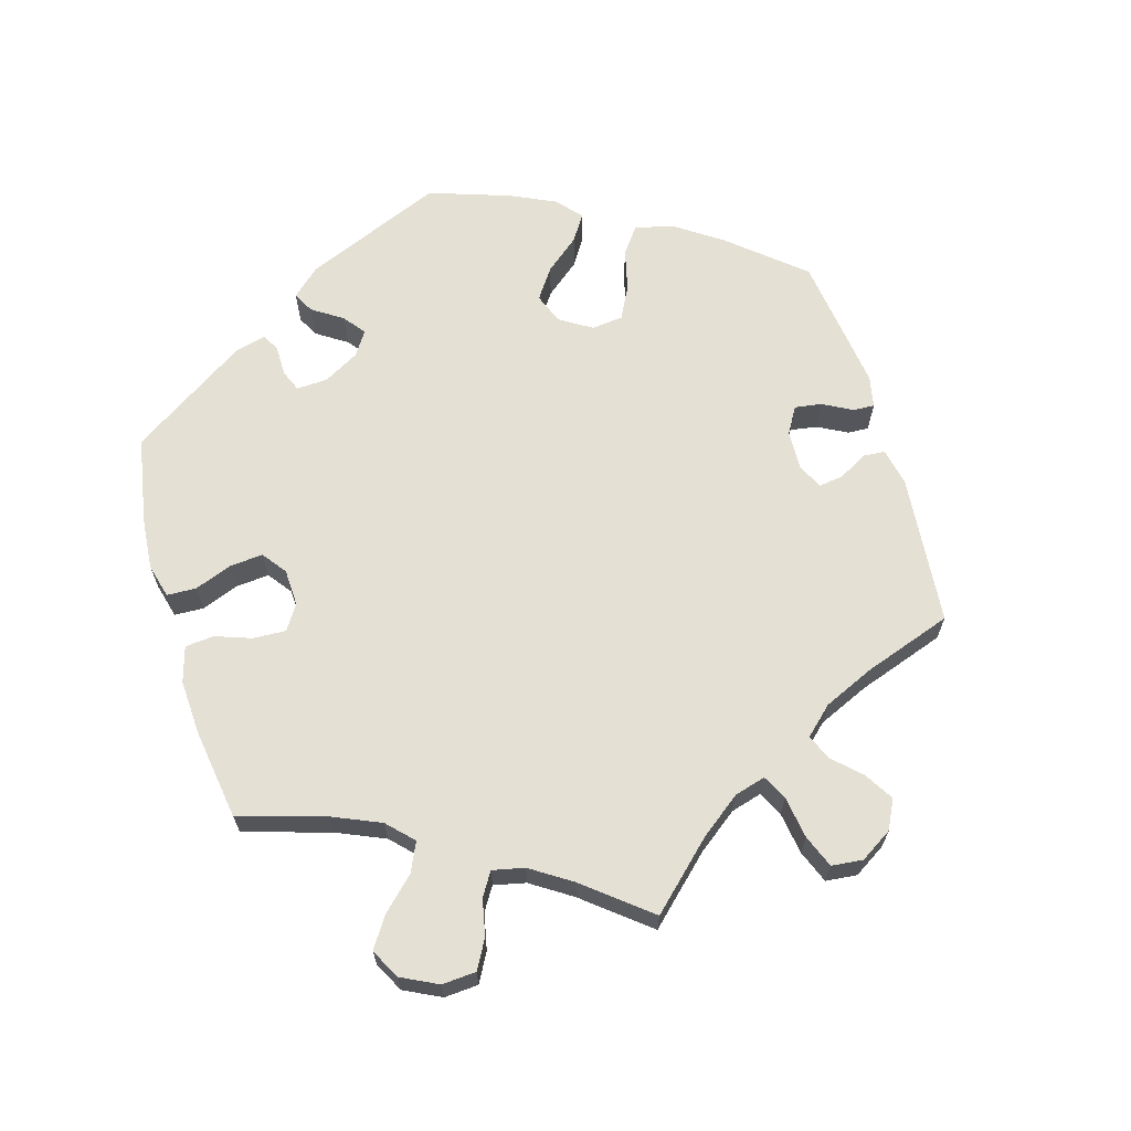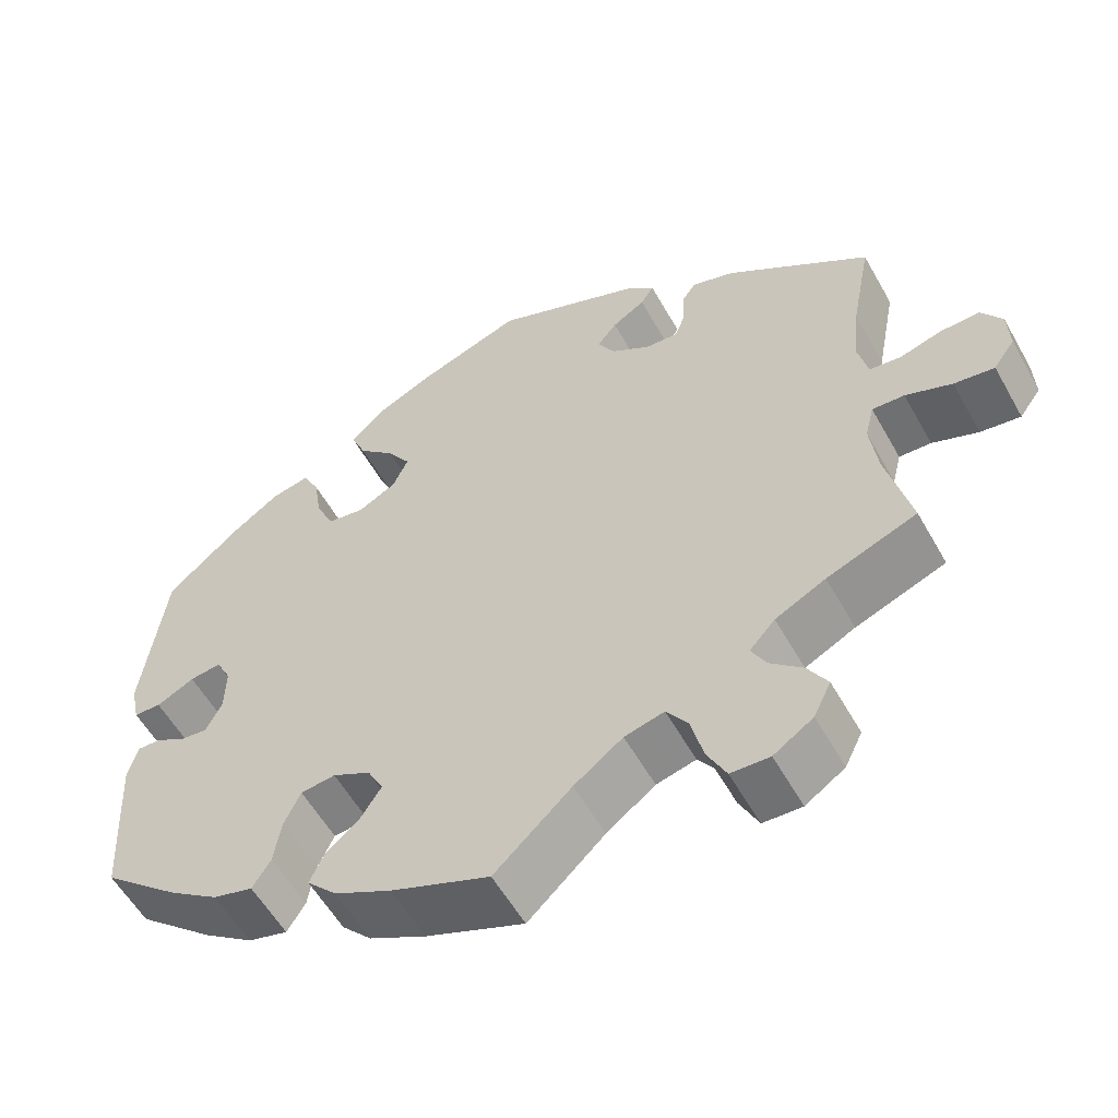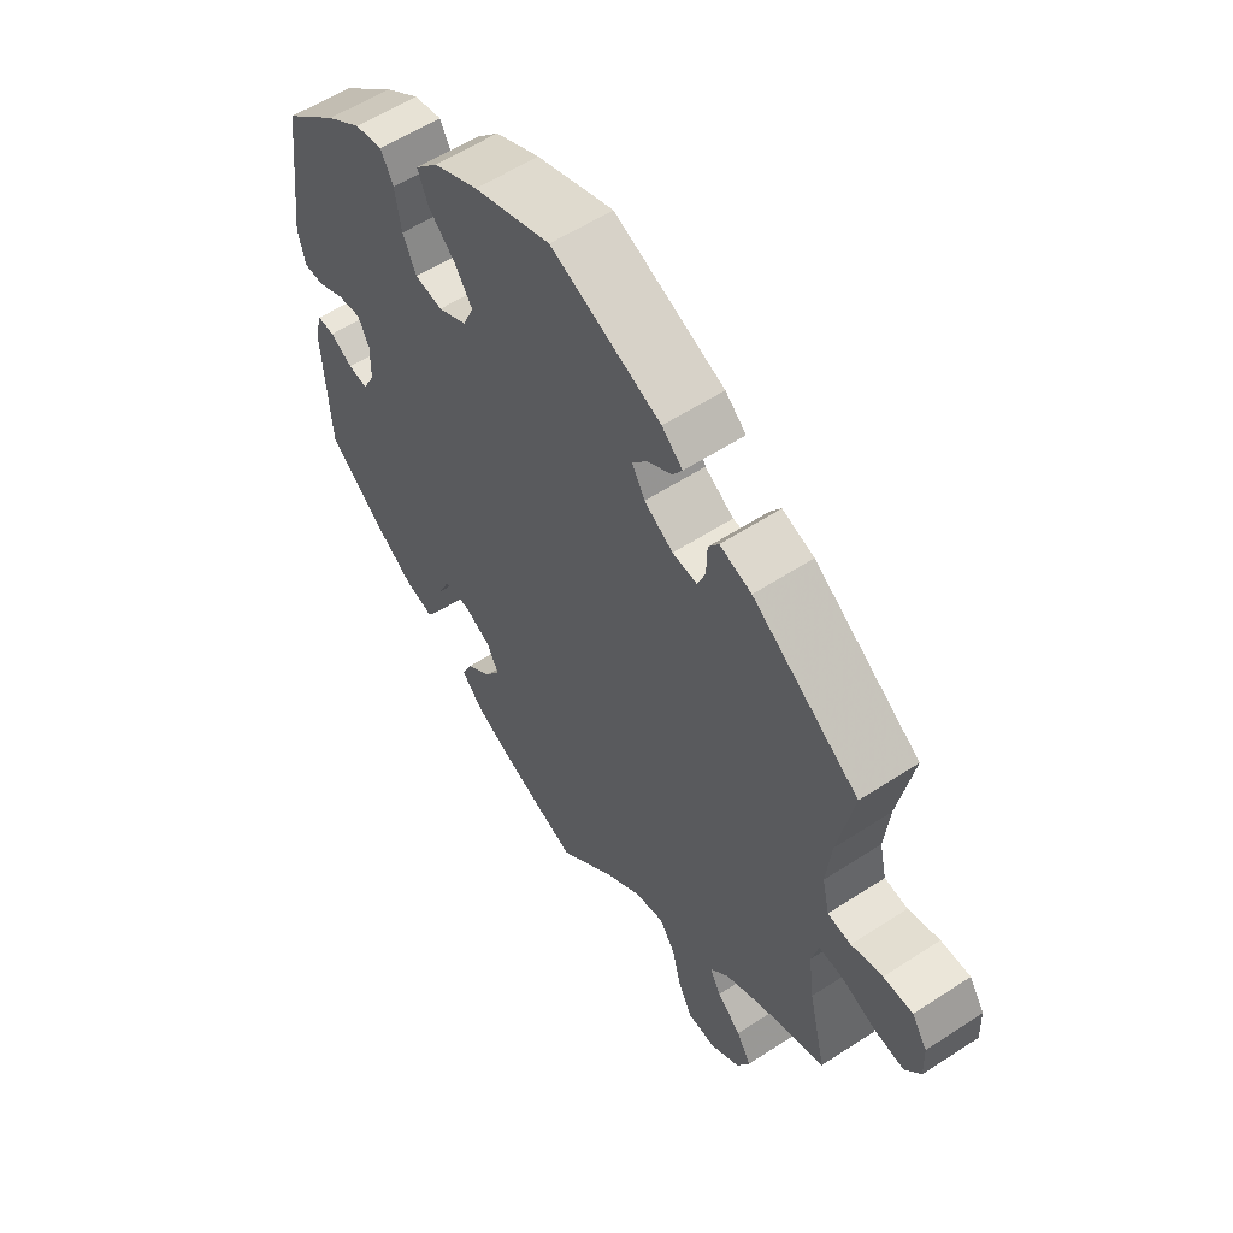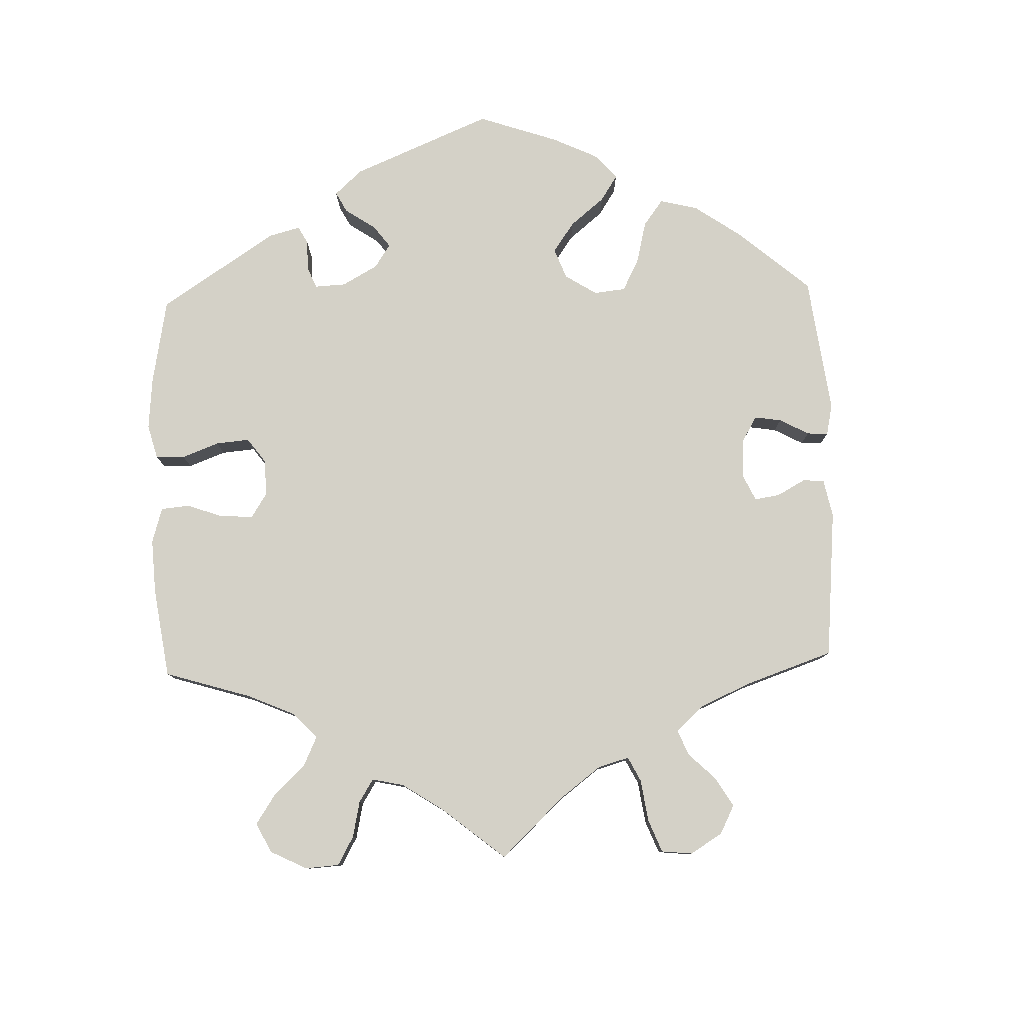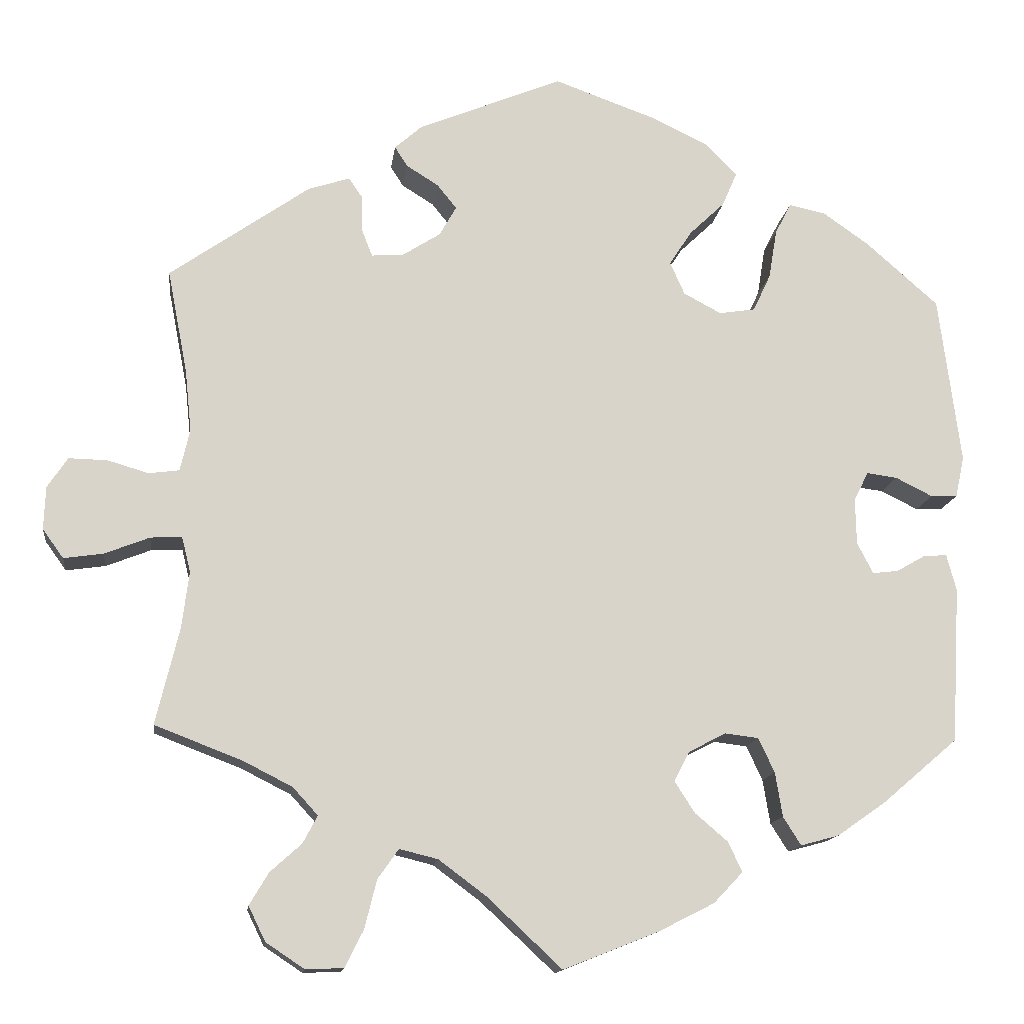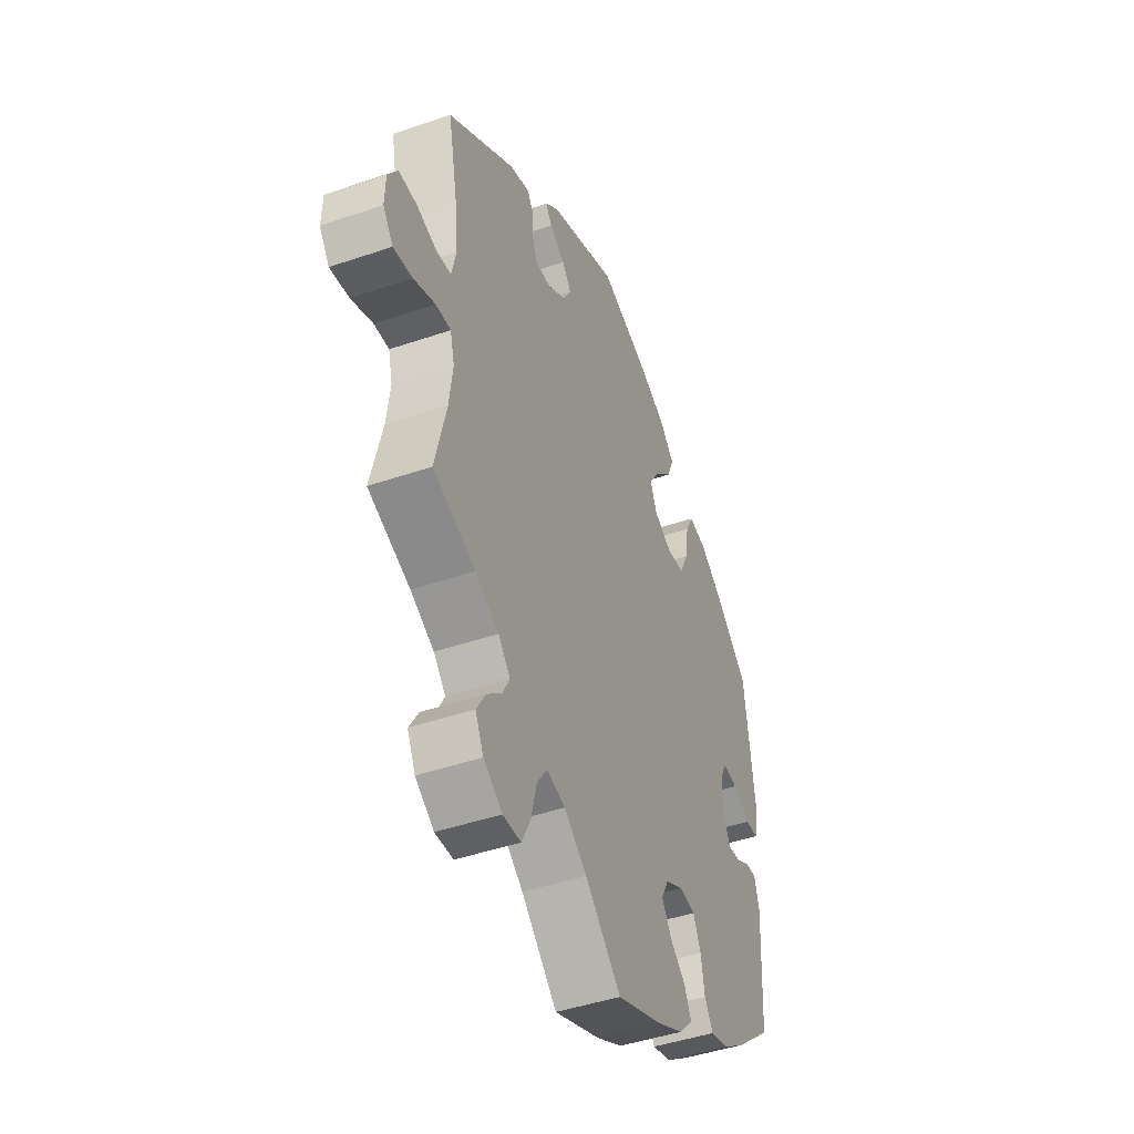
<metadata>
{"format":"obj","ext":"obj","renderer":"f3d","projection":"perspective","resolution":1024,"background":"white","views":[{"elev":65.8,"azim":-136.4,"up":"+Y"},{"elev":-56.7,"azim":-150.9,"up":"+Z"},{"elev":57.2,"azim":-124.2,"up":"+Z"},{"elev":79.8,"azim":-121.8,"up":"+Y"},{"elev":-13.9,"azim":-7.1,"up":"+Z"},{"elev":-45.1,"azim":-68.4,"up":"+Z"}]}
</metadata>
<code>
v -0.093 0.07 -0.491
v -0.152 0.07 -0.447
v -0.2 0.07 -0.435
v -0.226 0.07 -0.472
v -0.241 0.07 -0.532
v -0.264 0.07 -0.578
v -0.311 0.07 -0.58
v -0.359 0.07 -0.548
v -0.38 0.07 -0.505
v -0.356 0.07 -0.465
v -0.317 0.07 -0.43
v -0.299 0.07 -0.396
v -0.33 0.07 -0.362
v -0.391 0.07 -0.331
v -0.5 0.07 -0.289
v -0.471 0.07 -0.169
v -0.462 0.07 -0.098
v -0.473 0.07 -0.054
v -0.512 0.07 -0.056
v -0.568 0.07 -0.078
v -0.617 0.07 -0.085
v -0.643 0.07 -0.049
v -0.641 0.07 0.004
v -0.616 0.07 0.042
v -0.568 0.07 0.041
v -0.517 0.07 0.026
v -0.479 0.07 0.031
v -0.467 0.07 0.083
v -0.475 0.07 0.16
v -0.5 0.07 0.289
v -0.326 0.07 0.411
v -0.274 0.07 0.428
v -0.257 0.07 0.403
v -0.256 0.07 0.357
v -0.243 0.07 0.324
v -0.203 0.07 0.327
v -0.156 0.07 0.357
v -0.135 0.07 0.394
v -0.159 0.07 0.424
v -0.199 0.07 0.449
v -0.215 0.07 0.474
v -0.181 0.07 0.504
v -0.001 0.07 0.578
v 0.125 0.07 0.533
v 0.198 0.07 0.498
v 0.236 0.07 0.458
v 0.218 0.07 0.416
v 0.174 0.07 0.374
v 0.146 0.07 0.331
v 0.164 0.07 0.29
v 0.211 0.07 0.265
v 0.256 0.07 0.272
v 0.278 0.07 0.319
v 0.288 0.07 0.38
v 0.308 0.07 0.419
v 0.354 0.07 0.409
v 0.411 0.07 0.369
v 0.501 0.07 0.29
v 0.528 0.07 0.08
v 0.517 0.07 0.029
v 0.484 0.07 0.028
v 0.438 0.07 0.051
v 0.4 0.07 0.056
v 0.382 0.07 0.02
v 0.383 0.07 -0.037
v 0.403 0.07 -0.076
v 0.435 0.07 -0.072
v 0.472 0.07 -0.051
v 0.5 0.07 -0.05
v 0.512 0.07 -0.095
v 0.501 0.07 -0.289
v 0.407 0.07 -0.369
v 0.347 0.07 -0.411
v 0.299 0.07 -0.424
v 0.277 0.07 -0.389
v 0.268 0.07 -0.334
v 0.248 0.07 -0.291
v 0.206 0.07 -0.286
v 0.16 0.07 -0.31
v 0.141 0.07 -0.347
v 0.166 0.07 -0.386
v 0.207 0.07 -0.421
v 0.224 0.07 -0.458
v 0.188 0.07 -0.496
v 0.119 0.07 -0.531
v 0 0.07 -0.578
v -0.093 0 -0.491
v -0.152 0 -0.447
v -0.2 0 -0.435
v -0.226 0 -0.472
v -0.241 0 -0.532
v -0.264 0 -0.578
v -0.311 0 -0.58
v -0.359 0 -0.548
v -0.38 0 -0.505
v -0.356 0 -0.465
v -0.317 0 -0.43
v -0.299 0 -0.396
v -0.33 0 -0.362
v -0.391 0 -0.331
v -0.5 0 -0.289
v -0.471 0 -0.169
v -0.462 0 -0.098
v -0.473 0 -0.054
v -0.512 0 -0.056
v -0.568 0 -0.078
v -0.617 0 -0.085
v -0.643 0 -0.049
v -0.641 0 0.004
v -0.616 0 0.042
v -0.568 0 0.041
v -0.517 0 0.026
v -0.479 0 0.031
v -0.467 0 0.083
v -0.475 0 0.16
v -0.5 0 0.289
v -0.326 0 0.411
v -0.274 0 0.428
v -0.257 0 0.403
v -0.256 0 0.357
v -0.243 0 0.324
v -0.203 0 0.327
v -0.156 0 0.357
v -0.135 0 0.394
v -0.159 0 0.424
v -0.199 0 0.449
v -0.215 0 0.474
v -0.181 0 0.504
v -0.001 0 0.578
v 0.125 0 0.533
v 0.198 0 0.498
v 0.236 0 0.458
v 0.218 0 0.416
v 0.174 0 0.374
v 0.146 0 0.331
v 0.164 0 0.29
v 0.211 0 0.265
v 0.256 0 0.272
v 0.278 0 0.319
v 0.288 0 0.38
v 0.308 0 0.419
v 0.354 0 0.409
v 0.411 0 0.369
v 0.501 0 0.29
v 0.528 0 0.08
v 0.517 0 0.029
v 0.484 0 0.028
v 0.438 0 0.051
v 0.4 0 0.056
v 0.382 0 0.02
v 0.383 0 -0.037
v 0.403 0 -0.076
v 0.435 0 -0.072
v 0.472 0 -0.051
v 0.5 0 -0.05
v 0.512 0 -0.095
v 0.501 0 -0.289
v 0.407 0 -0.369
v 0.347 0 -0.411
v 0.299 0 -0.424
v 0.277 0 -0.389
v 0.268 0 -0.334
v 0.248 0 -0.291
v 0.206 0 -0.286
v 0.16 0 -0.31
v 0.141 0 -0.347
v 0.166 0 -0.386
v 0.207 0 -0.421
v 0.224 0 -0.458
v 0.188 0 -0.496
v 0.119 0 -0.531
v 0 0 -0.578
f 85 86 1
f 84 85 1 2
f 81 82 83 84
f 80 81 84 2
f 79 80 2 3
f 78 79 3
f 73 74 75 76
f 73 76 77
f 72 73 77
f 71 72 77
f 70 71 77 78
f 67 68 69 70
f 66 67 70 78
f 59 60 61 62
f 59 62 63
f 58 59 63
f 57 58 63 64
f 53 54 55 56
f 52 53 56 57
f 45 46 47 48
f 45 48 49
f 44 45 49
f 43 44 49
f 42 43 49 50
f 39 40 41 42
f 38 39 42 50
f 31 32 33 34
f 29 30 31 34
f 28 29 34 35
f 27 28 35 36
f 23 24 25 26
f 23 26 27
f 22 23 27
f 19 20 21 22
f 18 19 22 27
f 17 18 27 36
f 14 15 16
f 13 14 16 17
f 12 13 17 36
f 8 9 10 11
f 8 11 12
f 7 8 12
f 4 5 6 7
f 3 4 7 12
f 65 66 78 3
f 52 57 64
f 51 52 64 65
f 37 38 50 51
f 36 37 51 65
f 3 12 36 65
f 87 172 171
f 88 87 171 170
f 170 169 168 167
f 88 170 167 166
f 89 88 166 165
f 89 165 164
f 162 161 160 159
f 163 162 159
f 163 159 158
f 163 158 157
f 164 163 157 156
f 156 155 154 153
f 164 156 153 152
f 148 147 146 145
f 149 148 145
f 149 145 144
f 150 149 144 143
f 142 141 140 139
f 143 142 139 138
f 134 133 132 131
f 135 134 131
f 135 131 130
f 135 130 129
f 136 135 129 128
f 128 127 126 125
f 136 128 125 124
f 120 119 118 117
f 120 117 116 115
f 121 120 115 114
f 122 121 114 113
f 112 111 110 109
f 113 112 109
f 113 109 108
f 108 107 106 105
f 113 108 105 104
f 122 113 104 103
f 102 101 100
f 103 102 100 99
f 122 103 99 98
f 97 96 95 94
f 98 97 94
f 98 94 93
f 93 92 91 90
f 98 93 90 89
f 89 164 152 151
f 150 143 138
f 151 150 138 137
f 137 136 124 123
f 151 137 123 122
f 151 122 98 89
f 1 87 88 2
f 2 88 89 3
f 3 89 90 4
f 4 90 91 5
f 5 91 92 6
f 6 92 93 7
f 7 93 94 8
f 8 94 95 9
f 9 95 96 10
f 10 96 97 11
f 11 97 98 12
f 12 98 99 13
f 13 99 100 14
f 14 100 101 15
f 15 101 102 16
f 16 102 103 17
f 17 103 104 18
f 18 104 105 19
f 19 105 106 20
f 20 106 107 21
f 21 107 108 22
f 22 108 109 23
f 23 109 110 24
f 24 110 111 25
f 25 111 112 26
f 26 112 113 27
f 27 113 114 28
f 28 114 115 29
f 29 115 116 30
f 30 116 117 31
f 31 117 118 32
f 32 118 119 33
f 33 119 120 34
f 34 120 121 35
f 35 121 122 36
f 36 122 123 37
f 37 123 124 38
f 38 124 125 39
f 39 125 126 40
f 40 126 127 41
f 41 127 128 42
f 42 128 129 43
f 43 129 130 44
f 44 130 131 45
f 45 131 132 46
f 46 132 133 47
f 47 133 134 48
f 48 134 135 49
f 49 135 136 50
f 50 136 137 51
f 51 137 138 52
f 52 138 139 53
f 53 139 140 54
f 54 140 141 55
f 55 141 142 56
f 56 142 143 57
f 57 143 144 58
f 58 144 145 59
f 59 145 146 60
f 60 146 147 61
f 61 147 148 62
f 62 148 149 63
f 63 149 150 64
f 64 150 151 65
f 65 151 152 66
f 66 152 153 67
f 67 153 154 68
f 68 154 155 69
f 69 155 156 70
f 70 156 157 71
f 71 157 158 72
f 72 158 159 73
f 73 159 160 74
f 74 160 161 75
f 75 161 162 76
f 76 162 163 77
f 77 163 164 78
f 78 164 165 79
f 79 165 166 80
f 80 166 167 81
f 81 167 168 82
f 82 168 169 83
f 83 169 170 84
f 84 170 171 85
f 85 171 172 86
f 86 172 87 1

</code>
